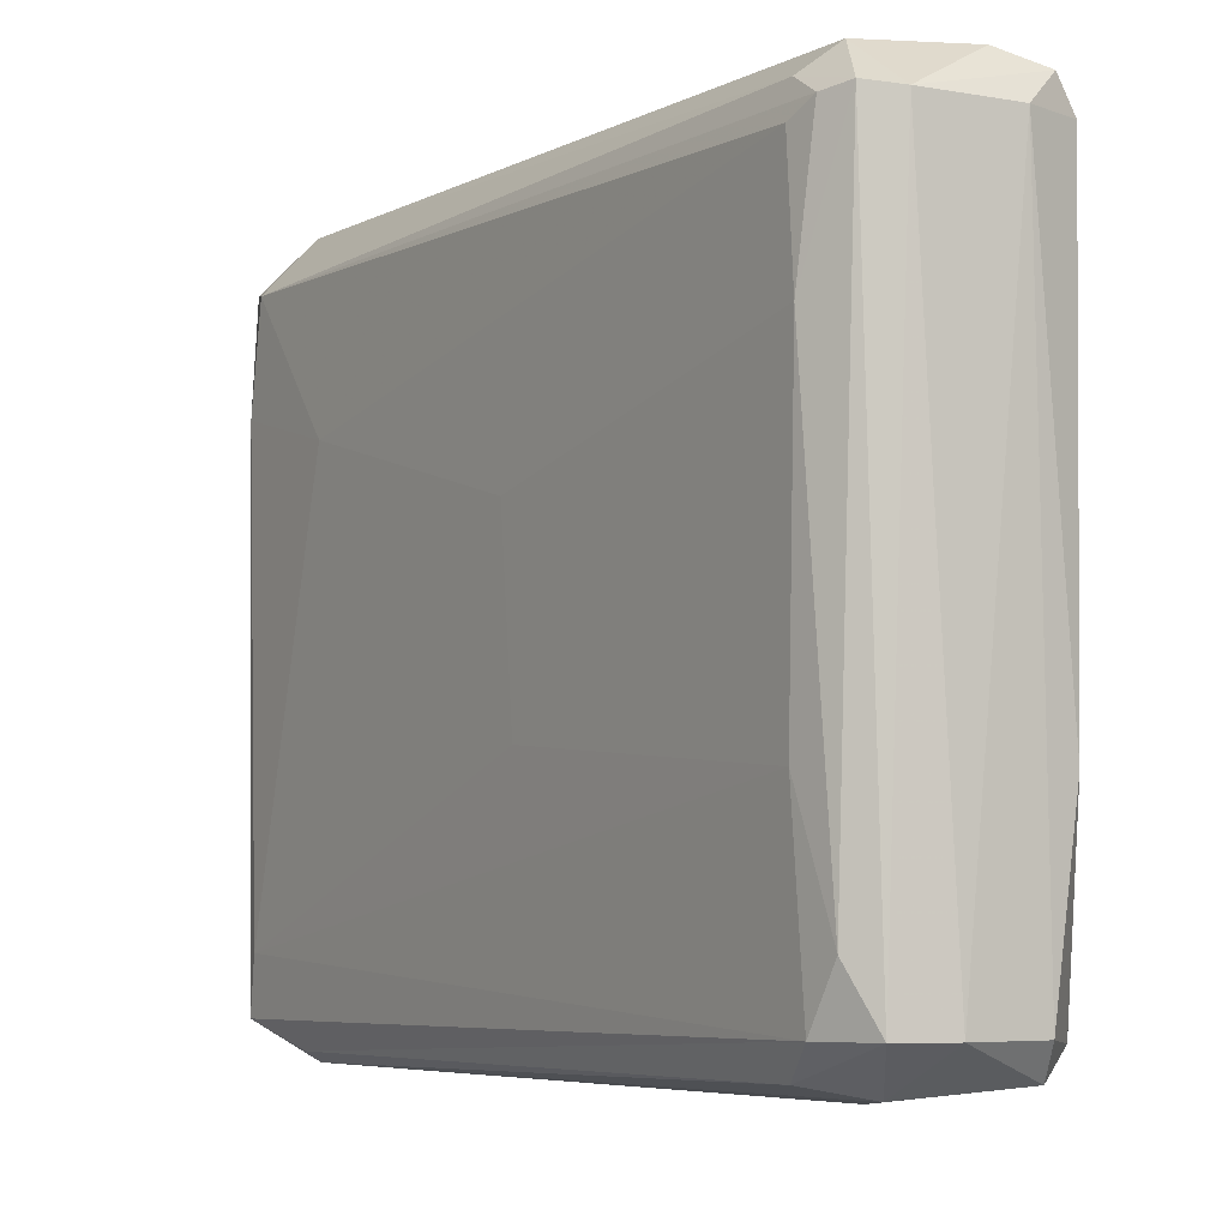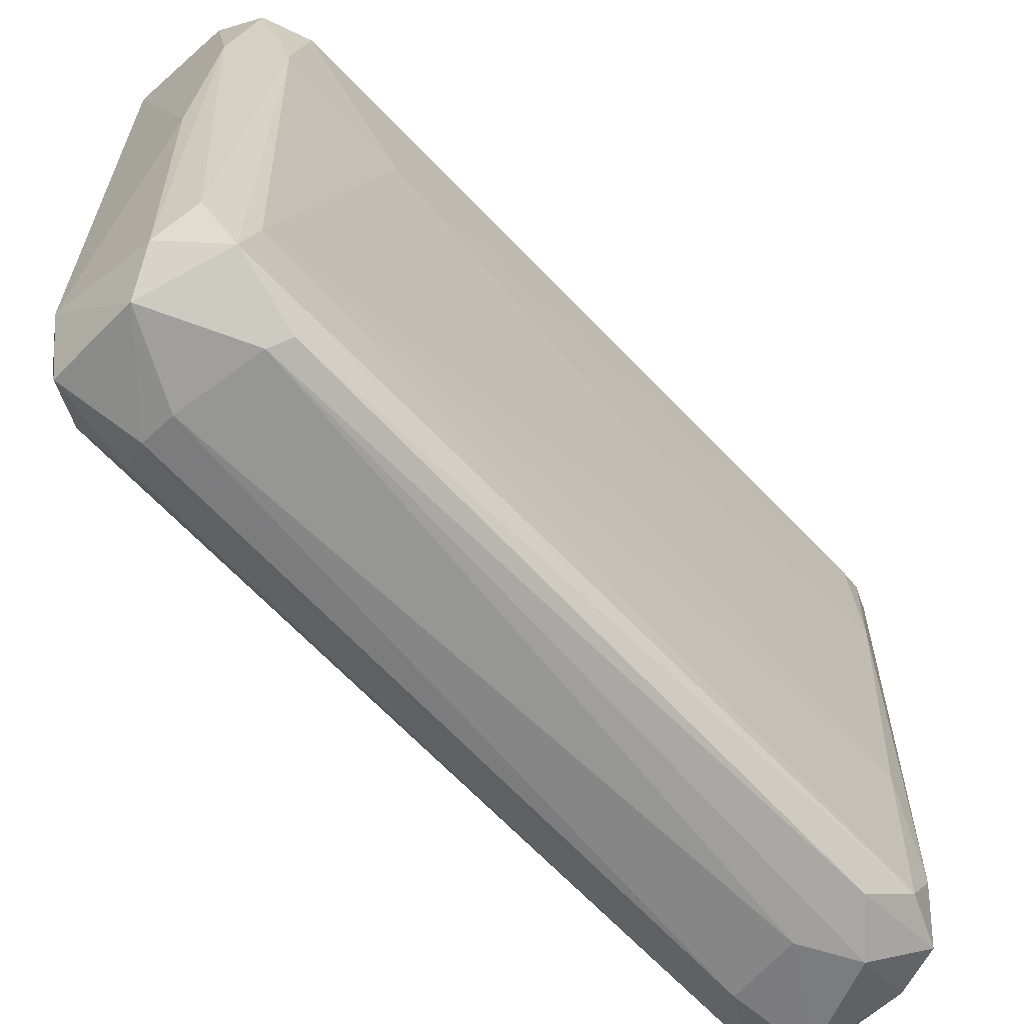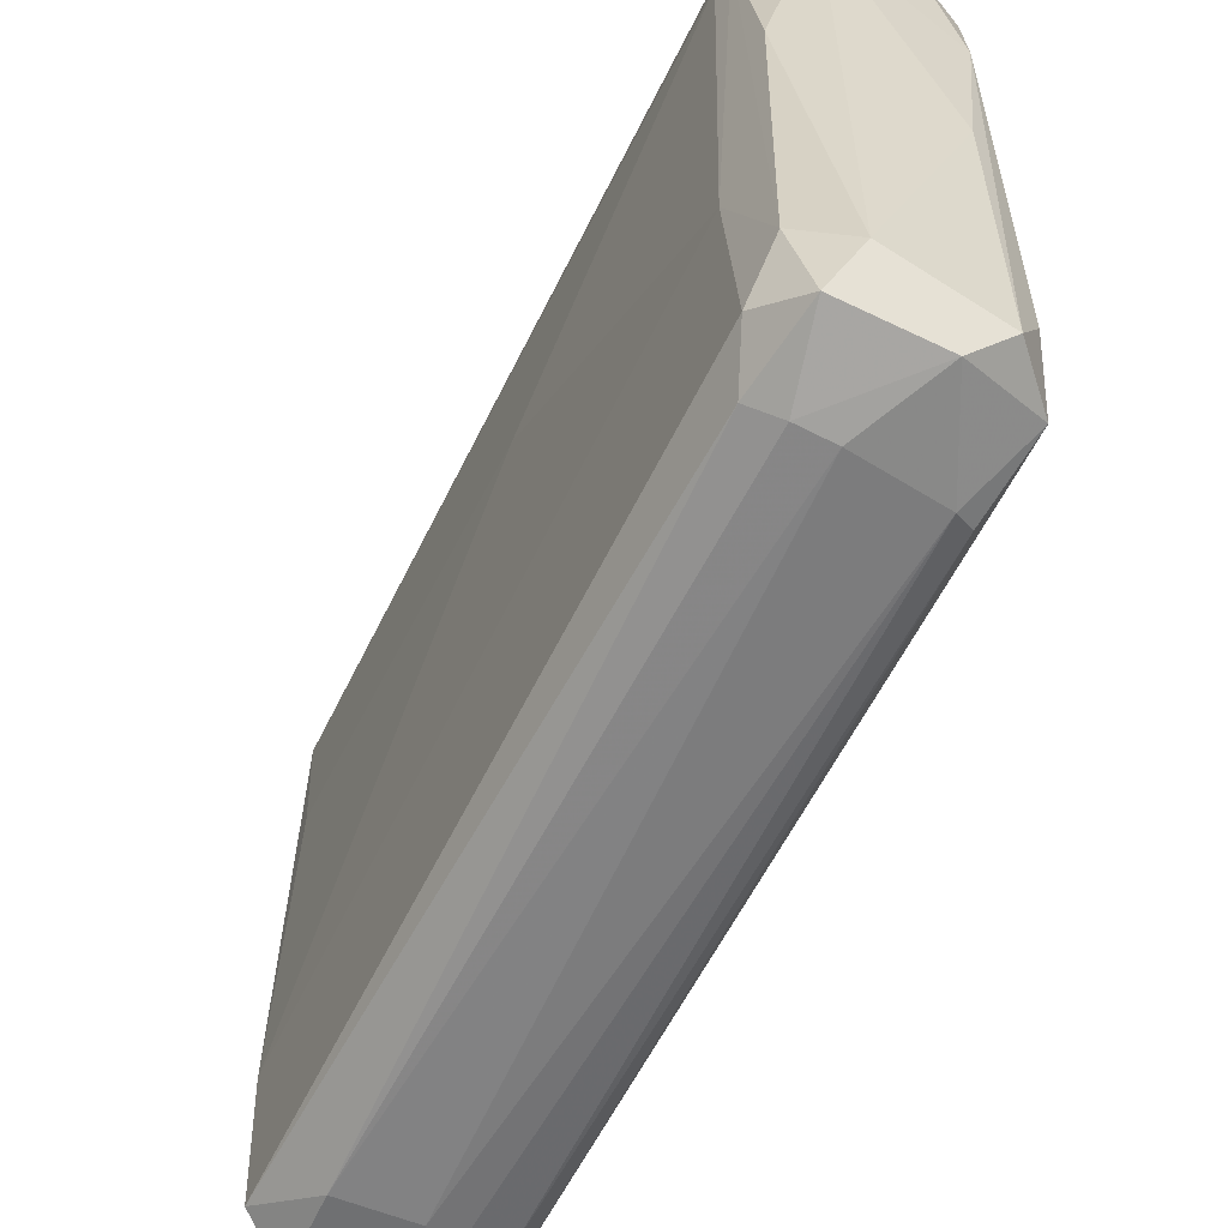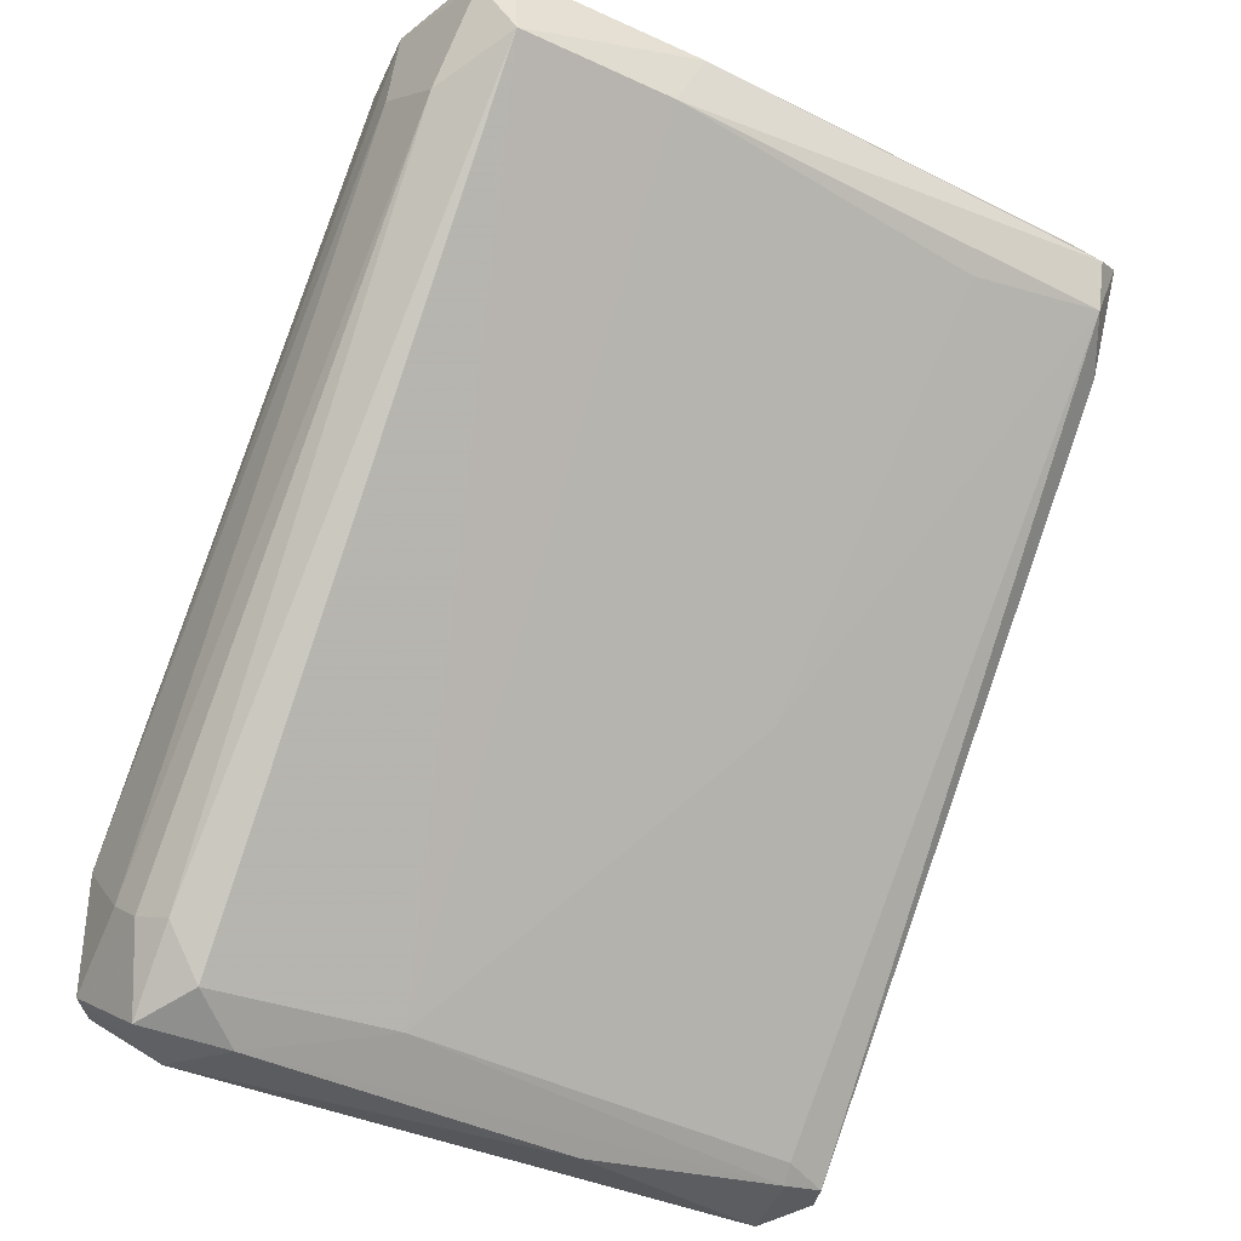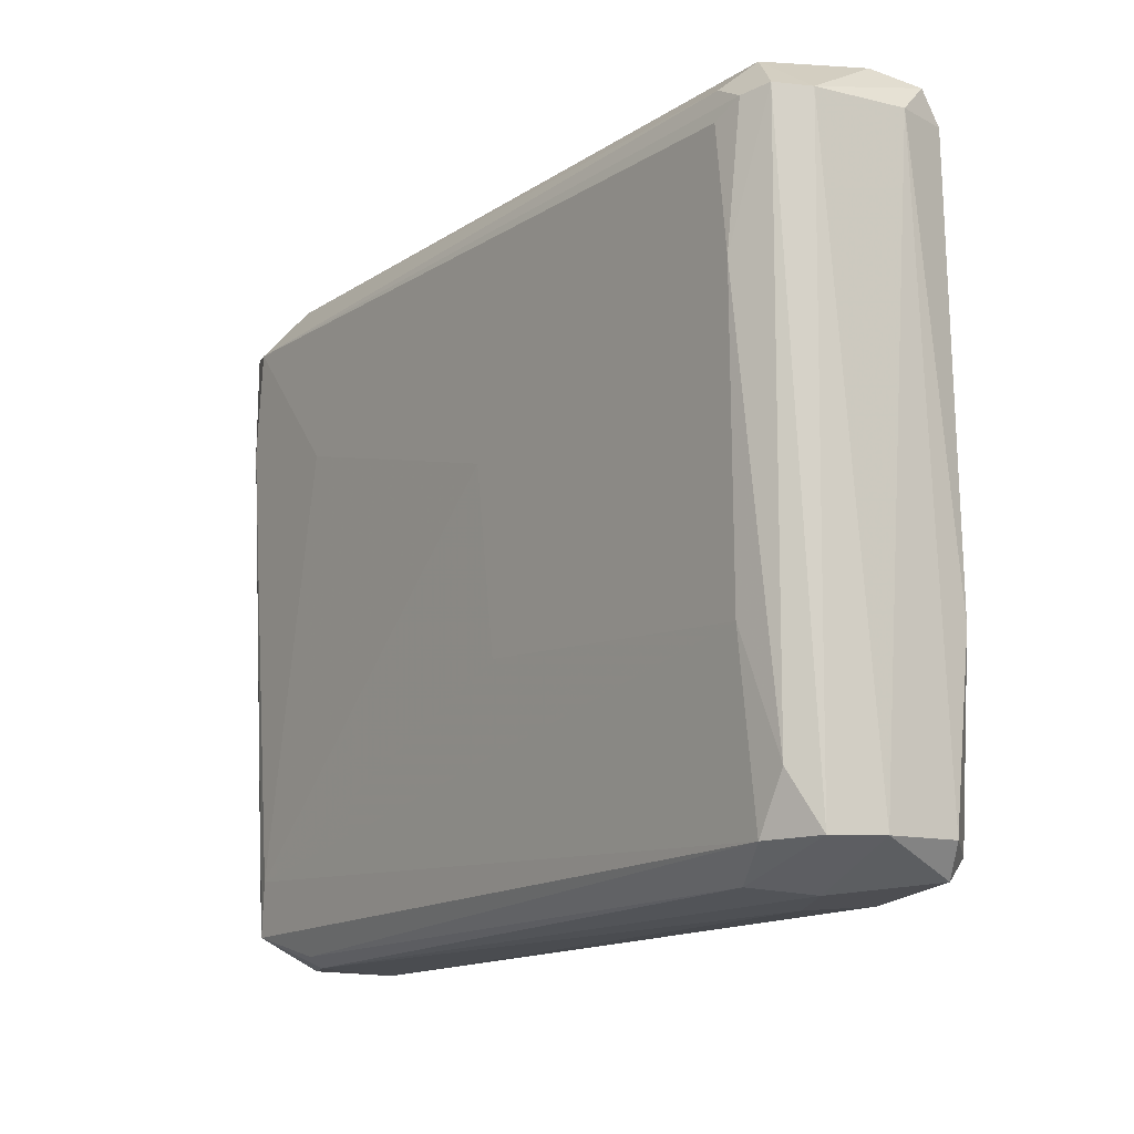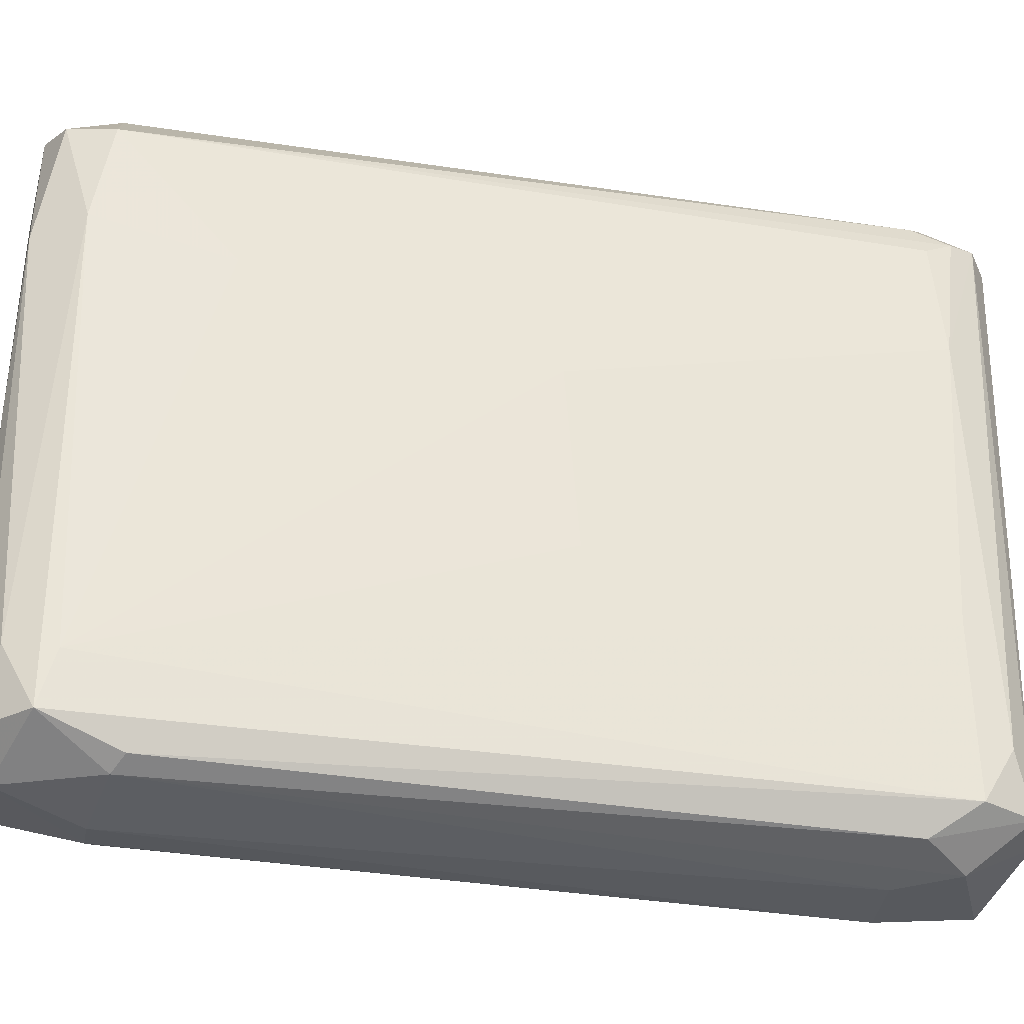
<metadata>
{"format":"obj","ext":"obj","renderer":"f3d","projection":"perspective","resolution":1024,"background":"white","views":[{"elev":-5.5,"azim":-177.3,"up":"+Z"},{"elev":-65.1,"azim":78.6,"up":"+Z"},{"elev":-59.8,"azim":9.0,"up":"+Z"},{"elev":-33.3,"azim":-124.5,"up":"+Y"},{"elev":76.9,"azim":178.4,"up":"+Y"},{"elev":-34.5,"azim":113.3,"up":"+Z"}]}
</metadata>
<code>
o convex_0
v 0.01851 -0.02961 -0.03513
v 0.003644 0.000599 0.03524
v 0.003152 0.000599 0.03524
v -0.01914 0.04024 -0.03066
v -0.03153 0.02687 0.02977
v -0.03153 0.02687 -0.03115
v 0.01504 -0.03952 0.0278
v 0.03189 -0.02714 0.01937
v -0.01518 0.03974 0.02978
v 0.03139 -0.02714 -0.03116
v 0.01355 -0.03704 -0.02967
v 0.02941 -0.03457 0.03225
v -0.03104 0.03331 0.03275
v 0.02198 -0.04002 -0.02818
v -0.0132 0.03727 -0.01332
v 0.01801 -0.03903 0.03325
v -0.01914 0.0338 -0.03463
v -0.006754 -0.009787 0.01145
v 0.03089 -0.02565 0.02978
v -0.03004 0.0343 -0.03066
v -0.02112 0.04124 0.02978
v 0.00761 0.008529 0.007976
v 0.0304 -0.03358 -0.03116
v -0.01419 0.03727 -0.03066
v -0.01716 0.03628 0.03424
v 0.02644 -0.02813 0.03524
v -0.02459 0.0239 -0.03463
v 0.02495 -0.02367 -0.03463
v 0.02198 -0.04051 0.02978
v -0.02261 0.02092 0.03424
v 0.01257 -0.03258 -0.03314
v 0.03089 -0.02565 -0.0257
v -0.03202 0.02687 -0.01629
v 0.03189 -0.03308 0.01838
v -0.01369 0.03876 0.01641
v 0.01257 -0.03655 -0.01183
v 0.01702 -0.04101 0.007976
v 0.01504 -0.03902 0.03177
v 0.01355 -0.03803 0.0273
v -0.03202 0.03281 -0.01331
v 0.01999 -0.03407 0.03474
v 0.01851 -0.03903 -0.03264
v -0.02905 0.03628 0.02977
v -0.0241 0.03876 -0.03066
v -0.0132 0.03231 -0.03364
v 0.02446 -0.01574 0.01591
v -0.03252 0.03182 0.02977
v -0.0132 0.03776 0.02829
v 0.0304 -0.03457 -0.000433
v -0.01815 0.02736 -0.03513
v -0.01369 0.03628 0.03177
v 0.02644 -0.03407 -0.03413
v -0.02955 0.03182 -0.03363
v -0.01617 0.03974 -0.02521
v -0.01766 0.04124 0.03028
v 0.01653 -0.04002 -0.02471
v -0.02657 0.0343 0.03424
v 0.03189 -0.0306 -0.02471
v -0.02707 0.0234 0.03275
v -0.03054 0.02489 0.0159
v 0.02594 -0.02169 -0.03364
v 0.03189 -0.0306 0.03077
v 0.00662 0.009519 -0.01034
v 0.01554 -0.03159 -0.03463
f 52 42 64
f 3 2 25
f 2 3 26
f 25 2 26
f 12 16 29
f 11 6 31
f 6 27 31
f 8 10 32
f 24 15 32
f 10 24 32
f 12 29 34
f 6 11 36
f 33 6 36
f 18 33 36
f 29 7 37
f 14 29 37
f 7 29 38
f 29 16 38
f 16 30 38
f 5 18 39
f 36 7 39
f 18 36 39
f 38 5 39
f 7 38 39
f 20 6 40
f 6 33 40
f 16 12 41
f 26 3 41
f 12 26 41
f 30 16 41
f 3 30 41
f 11 31 42
f 13 21 43
f 20 40 43
f 4 17 44
f 21 4 44
f 43 21 44
f 20 43 44
f 17 4 45
f 4 24 45
f 28 17 45
f 19 8 46
f 8 32 46
f 32 22 46
f 22 35 46
f 5 13 47
f 33 5 47
f 40 33 47
f 13 43 47
f 43 40 47
f 9 19 48
f 35 9 48
f 19 46 48
f 46 35 48
f 14 23 49
f 29 14 49
f 23 34 49
f 34 29 49
f 1 27 50
f 28 1 50
f 17 28 50
f 19 9 51
f 26 19 51
f 25 26 51
f 10 23 52
f 23 14 52
f 1 28 52
f 28 10 52
f 14 42 52
f 6 20 53
f 27 6 53
f 44 17 53
f 20 44 53
f 50 27 53
f 17 50 53
f 24 4 54
f 15 24 54
f 35 15 54
f 35 54 55
f 4 21 55
f 21 25 55
f 9 35 55
f 51 9 55
f 25 51 55
f 54 4 55
f 7 36 56
f 36 11 56
f 14 37 56
f 37 7 56
f 42 14 56
f 11 42 56
f 21 13 57
f 3 25 57
f 25 21 57
f 13 30 57
f 30 3 57
f 10 8 58
f 23 10 58
f 8 34 58
f 34 23 58
f 13 5 59
f 30 13 59
f 5 38 59
f 38 30 59
f 18 5 60
f 5 33 60
f 33 18 60
f 24 10 61
f 10 28 61
f 45 24 61
f 28 45 61
f 8 19 62
f 26 12 62
f 19 26 62
f 34 8 62
f 12 34 62
f 32 15 63
f 22 32 63
f 15 35 63
f 35 22 63
f 27 1 64
f 31 27 64
f 42 31 64
f 1 52 64

</code>
